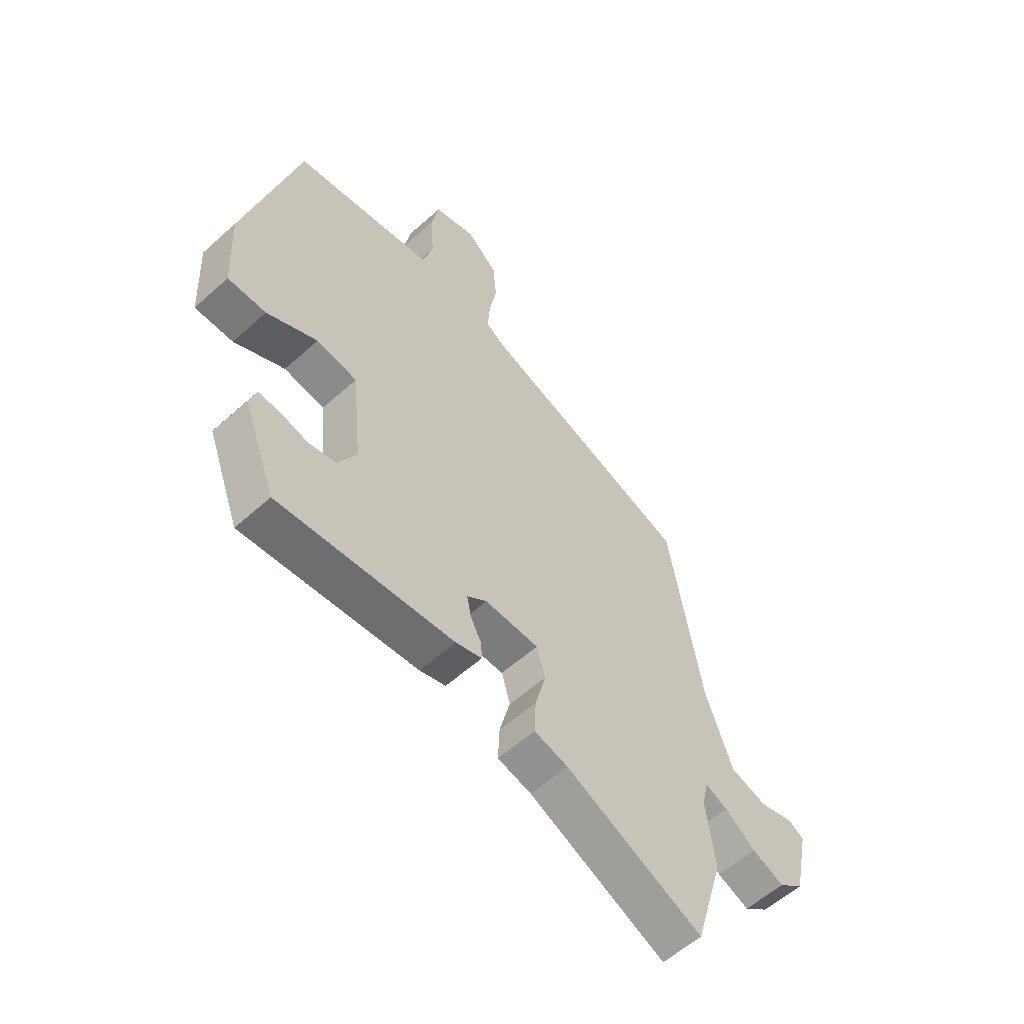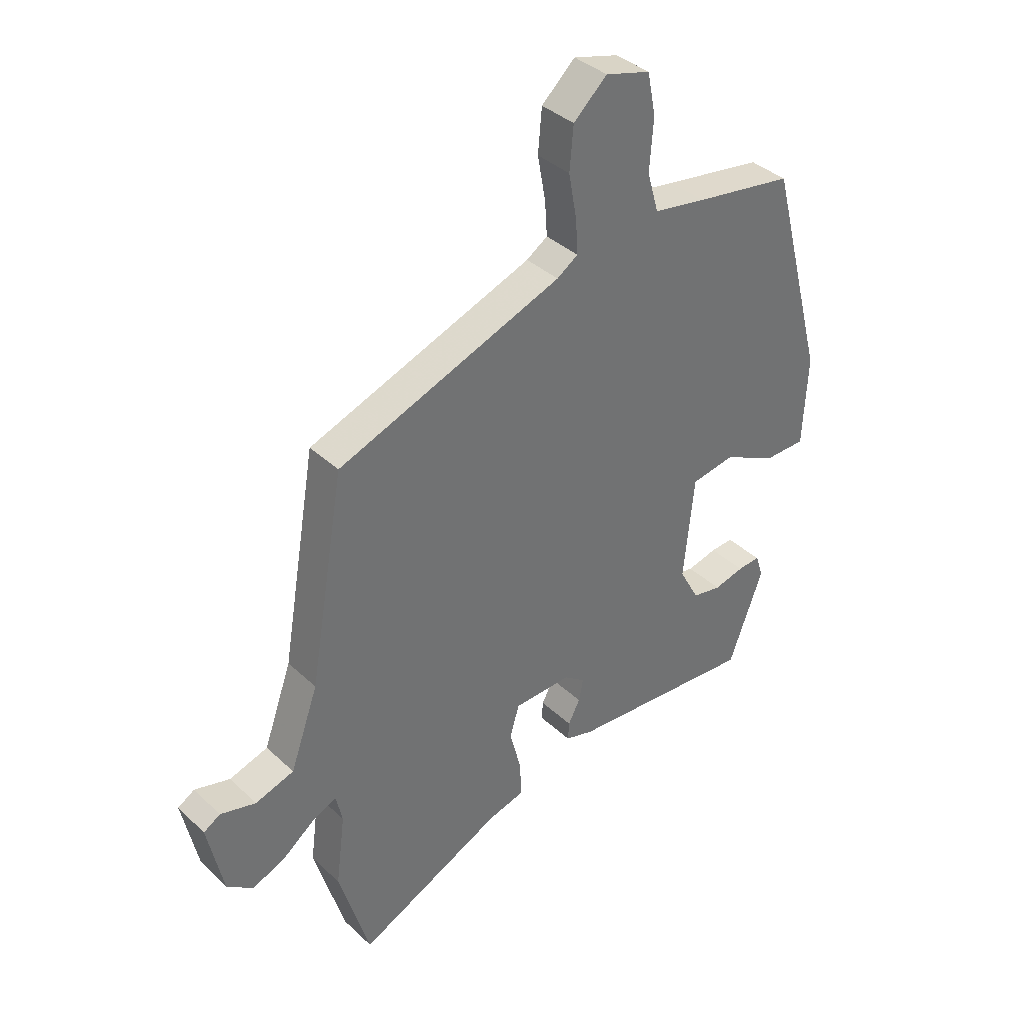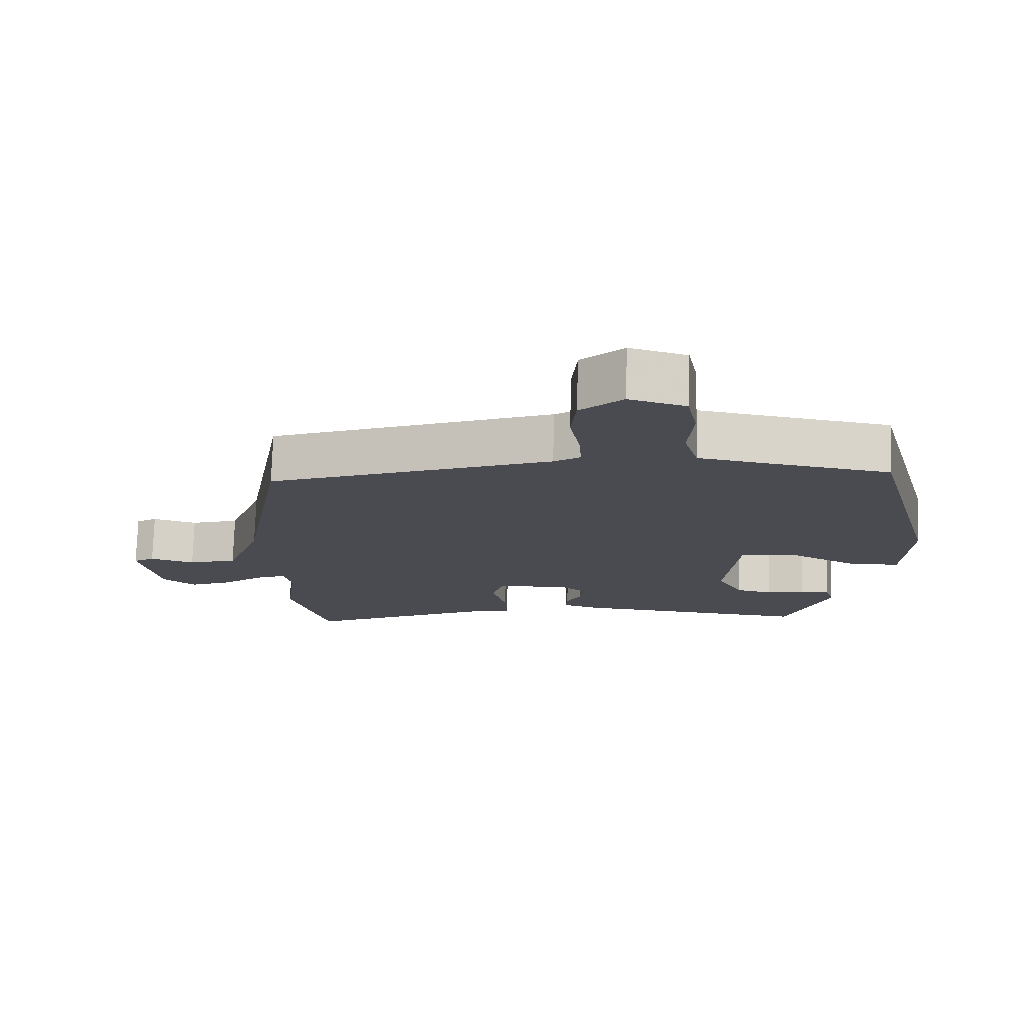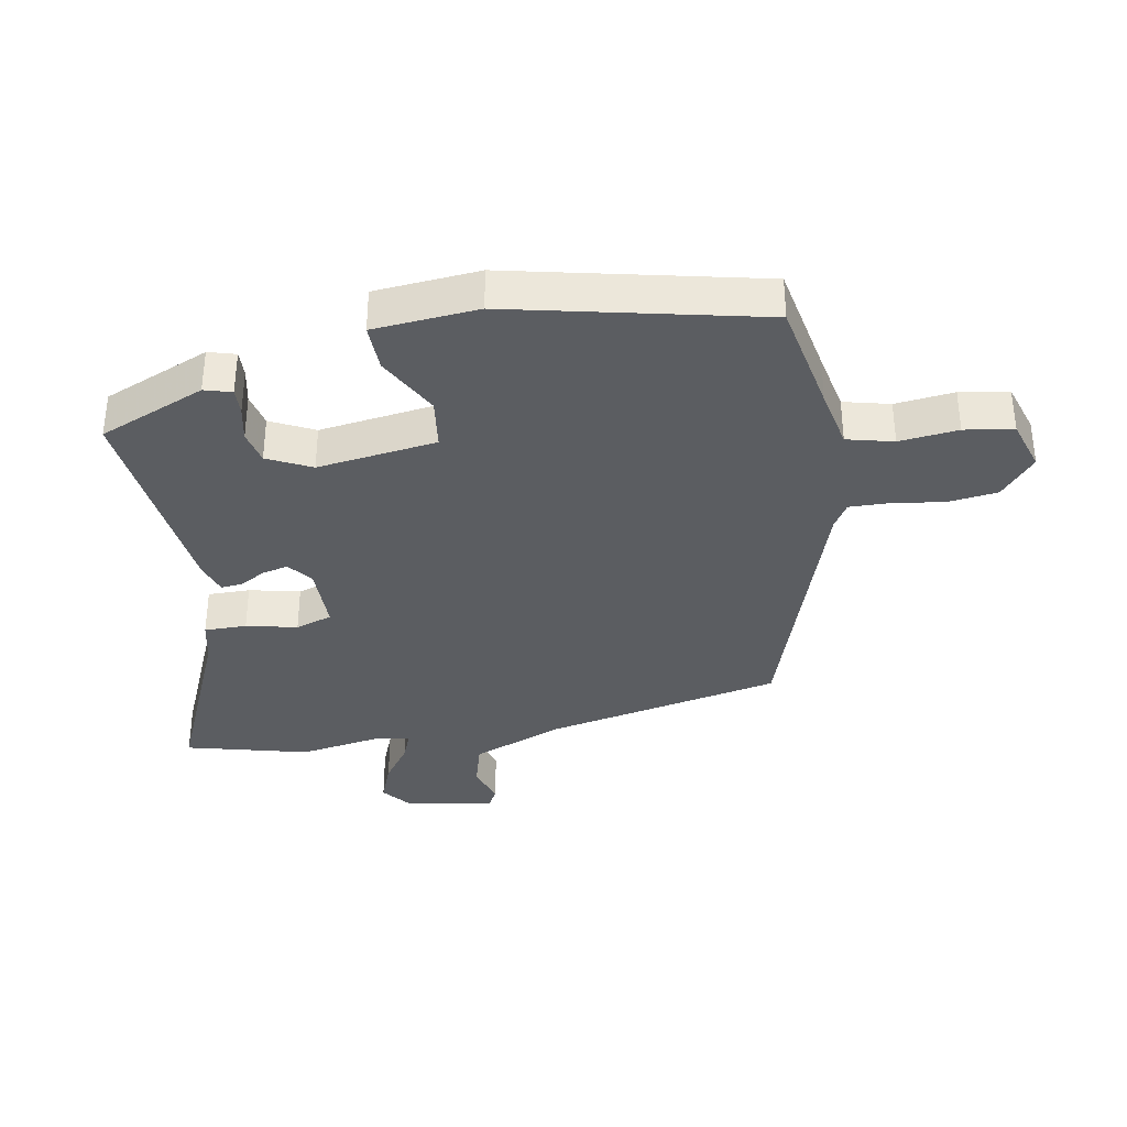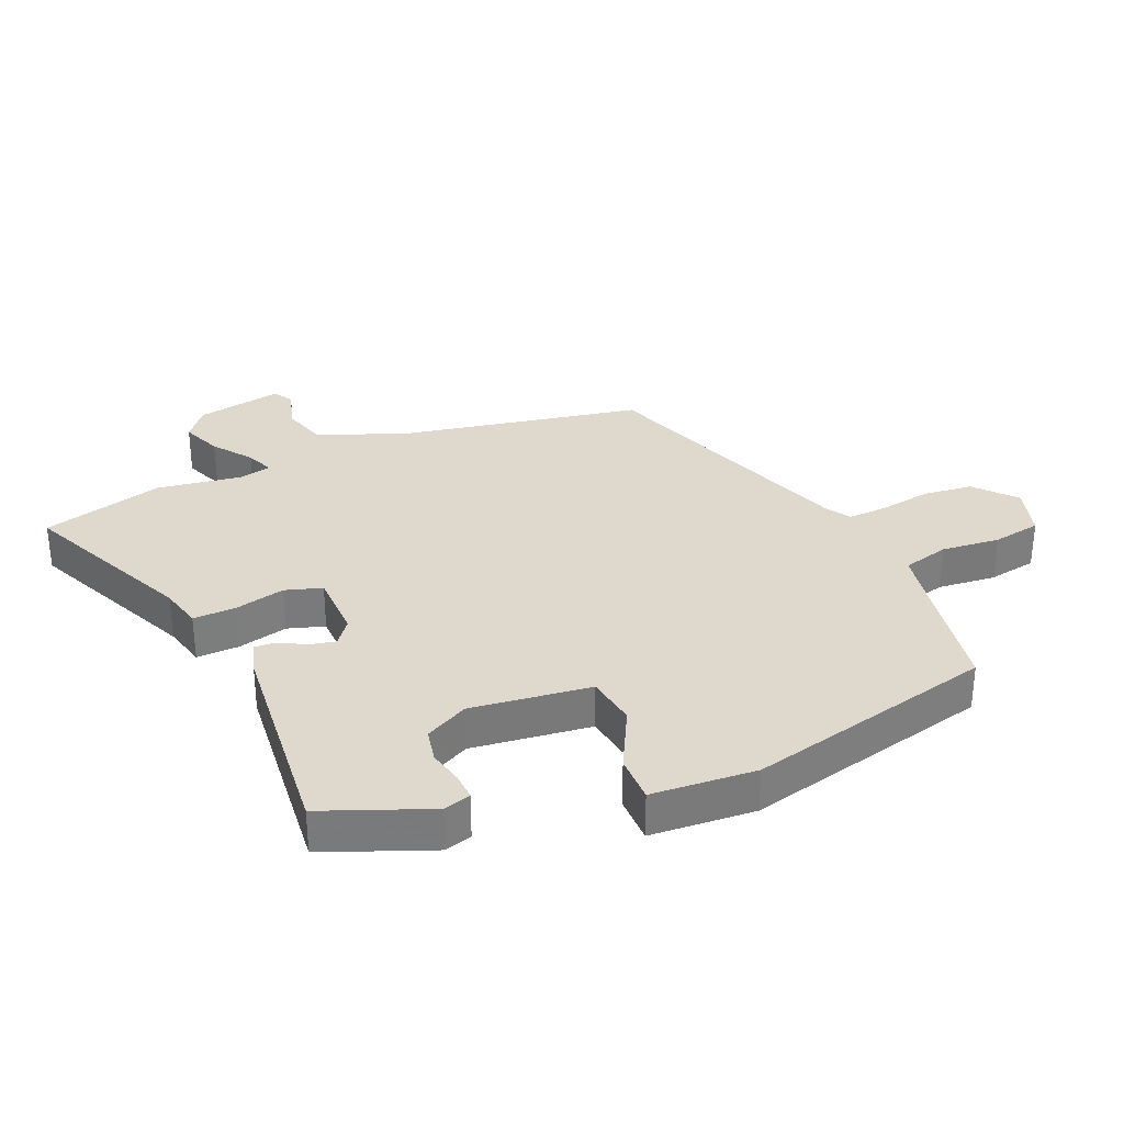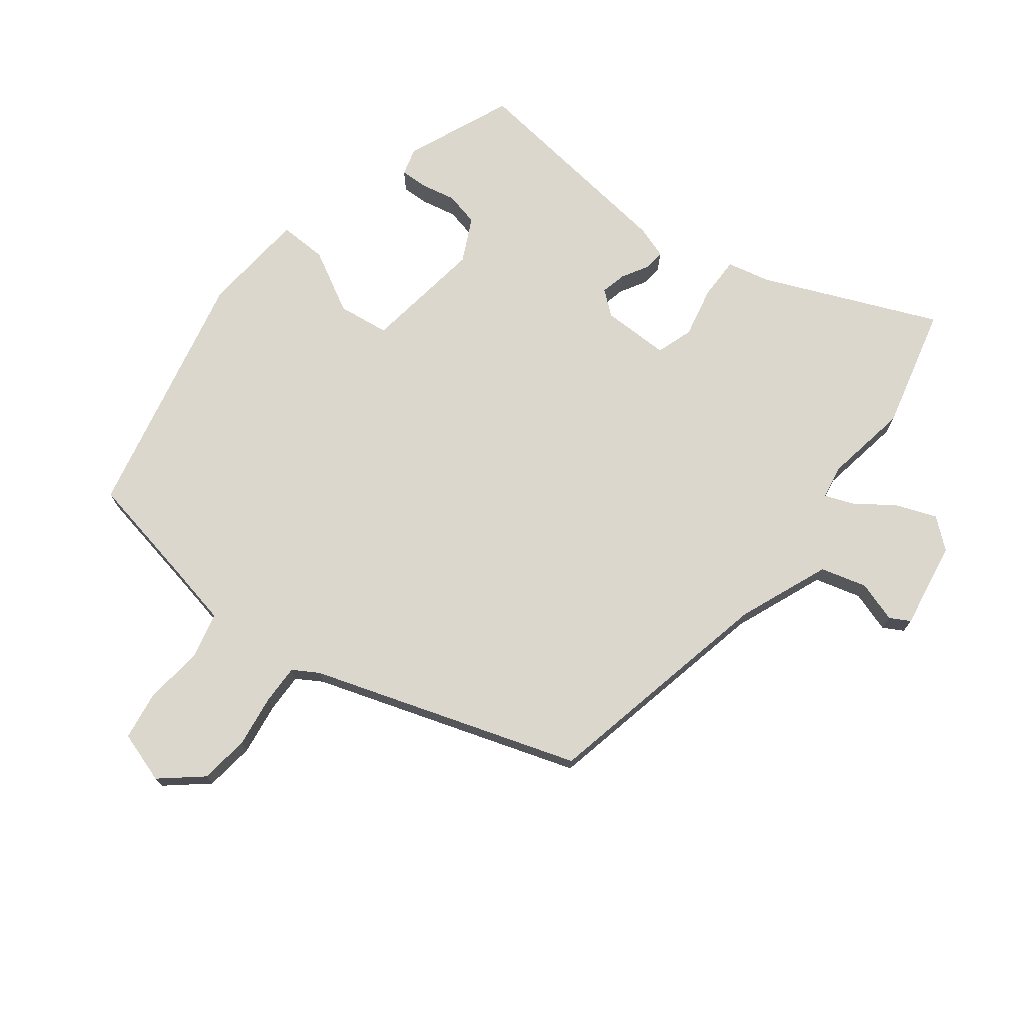
<metadata>
{"format":"obj","ext":"obj","renderer":"f3d","projection":"perspective","resolution":1024,"background":"white","views":[{"elev":-57.3,"azim":-46.8,"up":"+Z"},{"elev":37.3,"azim":139.8,"up":"+Z"},{"elev":75.5,"azim":-178.2,"up":"+Z"},{"elev":-35.7,"azim":-77.7,"up":"+Y"},{"elev":32.2,"azim":-112.0,"up":"+Y"},{"elev":73.4,"azim":40.0,"up":"+Y"}]}
</metadata>
<code>
v 0.511 0.07 -0.464
v 0.454 0.07 -0.656
v 0.183 0.07 -0.527
v 0.116 0.07 -0.509
v 0.119 0.07 -0.442
v 0.14 0.07 -0.362
v 0.123 0.07 -0.303
v 0.016 0.07 -0.299
v -0.023 0.07 -0.328
v -0.015 0.07 -0.369
v 0.007 0.07 -0.411
v 0.009 0.07 -0.445
v -0.043 0.07 -0.46
v -0.391 0.07 -0.487
v -0.455 0.07 -0.316
v -0.441 0.07 -0.273
v -0.399 0.07 -0.276
v -0.343 0.07 -0.29
v -0.289 0.07 -0.28
v -0.252 0.07 -0.212
v -0.271 0.07 -0.021
v -0.352 0.07 -0.007
v -0.452 0.07 -0.056
v -0.528 0.07 -0.055
v -0.536 0.07 0.112
v -0.432 0.07 0.506
v -0.25 0.07 0.534
v -0.153 0.07 0.55
v -0.132 0.07 0.623
v -0.139 0.07 0.717
v -0.124 0.07 0.794
v -0.041 0.07 0.817
v 0.021 0.07 0.76
v 0.028 0.07 0.681
v 0.013 0.07 0.599
v 0.009 0.07 0.536
v 0.048 0.07 0.51
v 0.465 0.07 0.354
v 0.53 0.07 -0.026
v 0.582 0.07 -0.172
v 0.654 0.07 -0.195
v 0.72 0.07 -0.177
v 0.751 0.07 -0.196
v 0.722 0.07 -0.333
v 0.673 0.07 -0.37
v 0.61 0.07 -0.343
v 0.55 0.07 -0.297
v 0.506 0.07 -0.278
v 0.494 0.07 -0.331
v 0.511 0 -0.464
v 0.454 0 -0.656
v 0.183 0 -0.527
v 0.116 0 -0.509
v 0.119 0 -0.442
v 0.14 0 -0.362
v 0.123 0 -0.303
v 0.016 0 -0.299
v -0.023 0 -0.328
v -0.015 0 -0.369
v 0.007 0 -0.411
v 0.009 0 -0.445
v -0.043 0 -0.46
v -0.391 0 -0.487
v -0.455 0 -0.316
v -0.441 0 -0.273
v -0.399 0 -0.276
v -0.343 0 -0.29
v -0.289 0 -0.28
v -0.252 0 -0.212
v -0.271 0 -0.021
v -0.352 0 -0.007
v -0.452 0 -0.056
v -0.528 0 -0.055
v -0.536 0 0.112
v -0.432 0 0.506
v -0.25 0 0.534
v -0.153 0 0.55
v -0.132 0 0.623
v -0.139 0 0.717
v -0.124 0 0.794
v -0.041 0 0.817
v 0.021 0 0.76
v 0.028 0 0.681
v 0.013 0 0.599
v 0.009 0 0.536
v 0.048 0 0.51
v 0.465 0 0.354
v 0.53 0 -0.026
v 0.582 0 -0.172
v 0.654 0 -0.195
v 0.72 0 -0.177
v 0.751 0 -0.196
v 0.722 0 -0.333
v 0.673 0 -0.37
v 0.61 0 -0.343
v 0.55 0 -0.297
v 0.506 0 -0.278
v 0.494 0 -0.331
f 44 45 46 47
f 44 47 48
f 41 42 43 44
f 40 41 44 48
f 39 40 48
f 37 38 39 48
f 36 37 48 49
f 32 33 34 35
f 32 35 36
f 29 30 31 32
f 28 29 32 36
f 27 28 36 49
f 22 23 24 25
f 21 22 25 26
f 15 16 17 18
f 15 18 19
f 14 15 19
f 13 14 19 20
f 10 11 12 13
f 9 10 13 20
f 3 4 5 6
f 1 2 3 6
f 1 6 7
f 49 1 7
f 21 26 27 49
f 21 49 7
f 8 9 20 21
f 7 8 21
f 96 95 94 93
f 97 96 93
f 93 92 91 90
f 97 93 90 89
f 97 89 88
f 97 88 87 86
f 98 97 86 85
f 84 83 82 81
f 85 84 81
f 81 80 79 78
f 85 81 78 77
f 98 85 77 76
f 74 73 72 71
f 75 74 71 70
f 67 66 65 64
f 68 67 64
f 68 64 63
f 69 68 63 62
f 62 61 60 59
f 69 62 59 58
f 55 54 53 52
f 55 52 51 50
f 56 55 50
f 56 50 98
f 98 76 75 70
f 56 98 70
f 70 69 58 57
f 70 57 56
f 1 50 51 2
f 2 51 52 3
f 3 52 53 4
f 4 53 54 5
f 5 54 55 6
f 6 55 56 7
f 7 56 57 8
f 8 57 58 9
f 9 58 59 10
f 10 59 60 11
f 11 60 61 12
f 12 61 62 13
f 13 62 63 14
f 14 63 64 15
f 15 64 65 16
f 16 65 66 17
f 17 66 67 18
f 18 67 68 19
f 19 68 69 20
f 20 69 70 21
f 21 70 71 22
f 22 71 72 23
f 23 72 73 24
f 24 73 74 25
f 25 74 75 26
f 26 75 76 27
f 27 76 77 28
f 28 77 78 29
f 29 78 79 30
f 30 79 80 31
f 31 80 81 32
f 32 81 82 33
f 33 82 83 34
f 34 83 84 35
f 35 84 85 36
f 36 85 86 37
f 37 86 87 38
f 38 87 88 39
f 39 88 89 40
f 40 89 90 41
f 41 90 91 42
f 42 91 92 43
f 43 92 93 44
f 44 93 94 45
f 45 94 95 46
f 46 95 96 47
f 47 96 97 48
f 48 97 98 49
f 49 98 50 1

</code>
